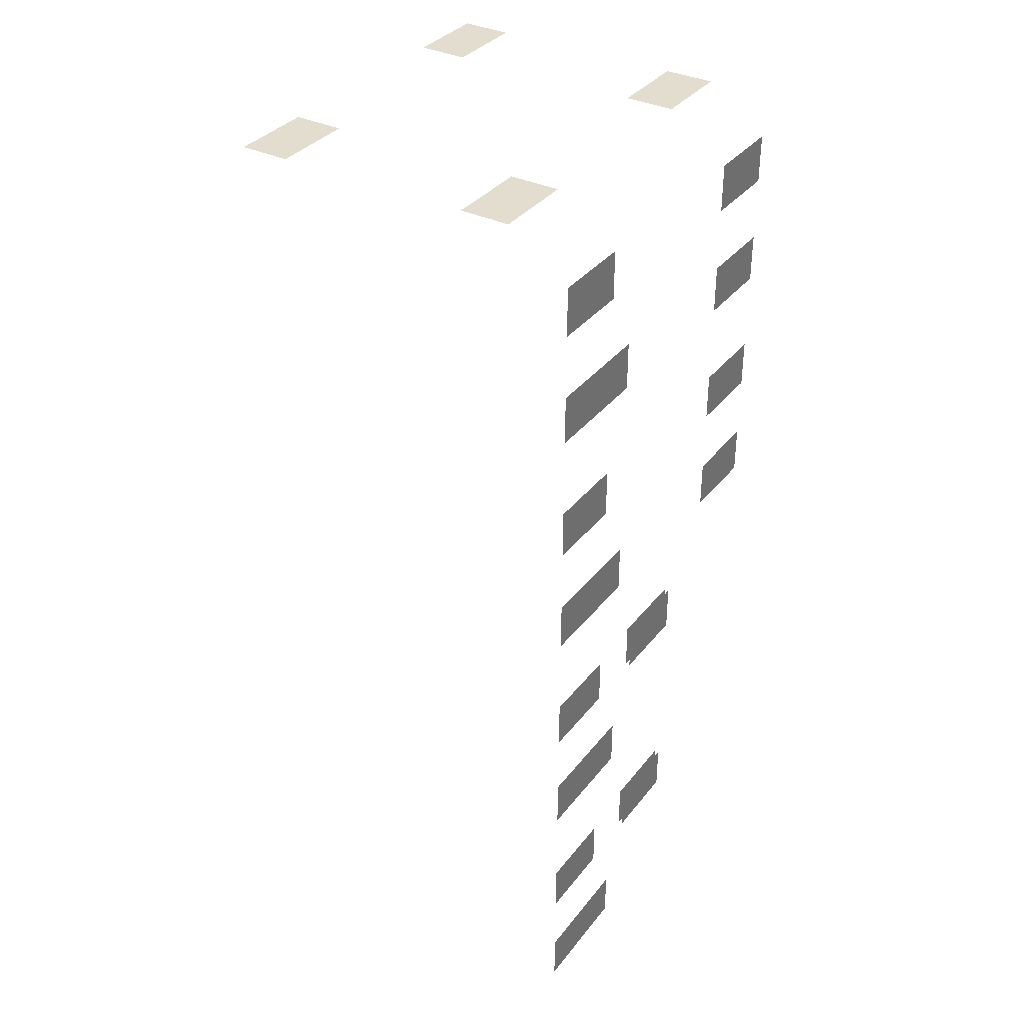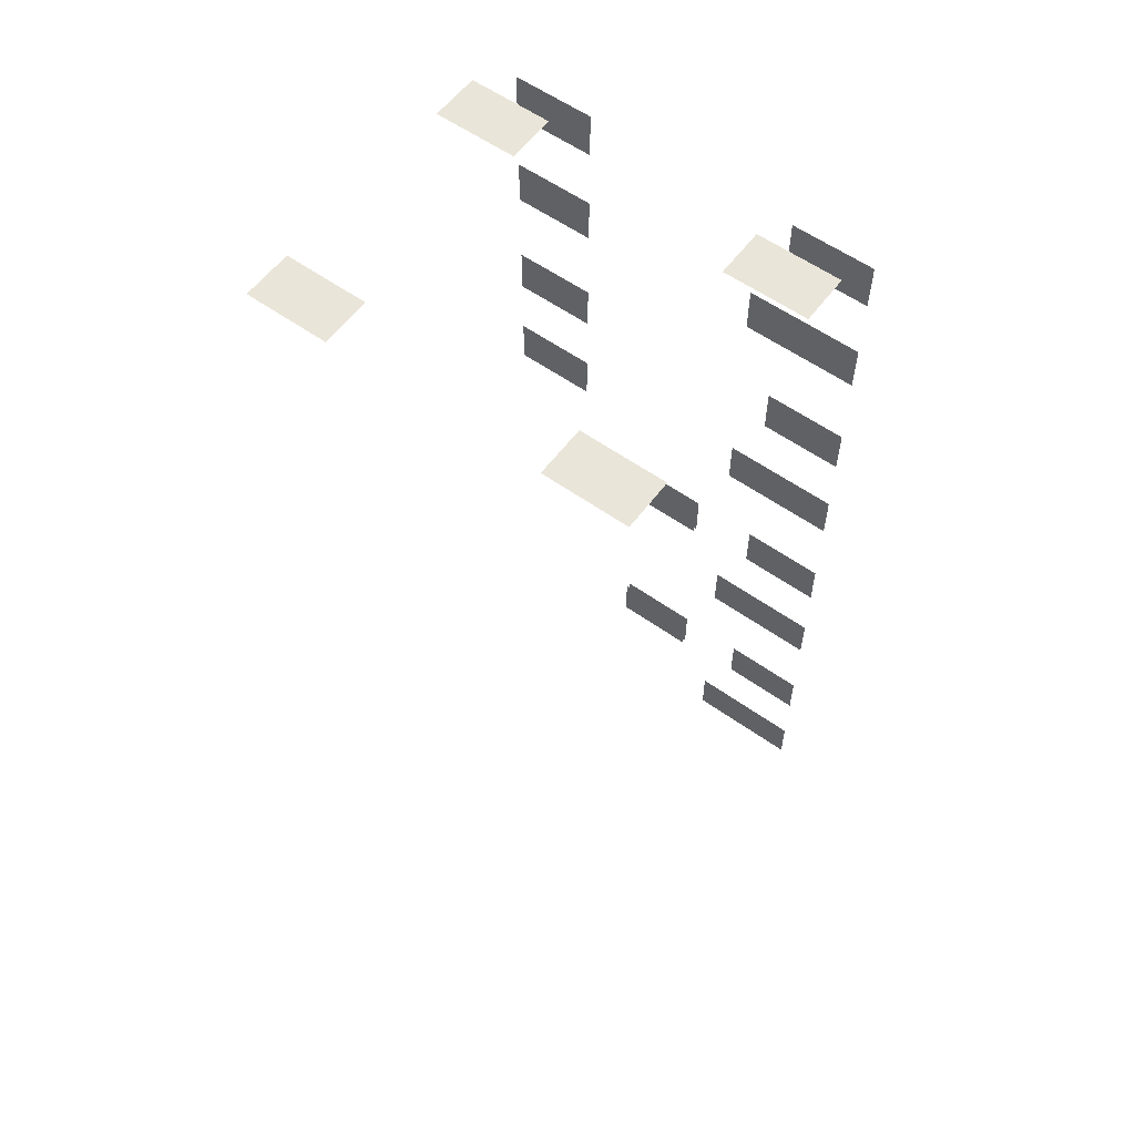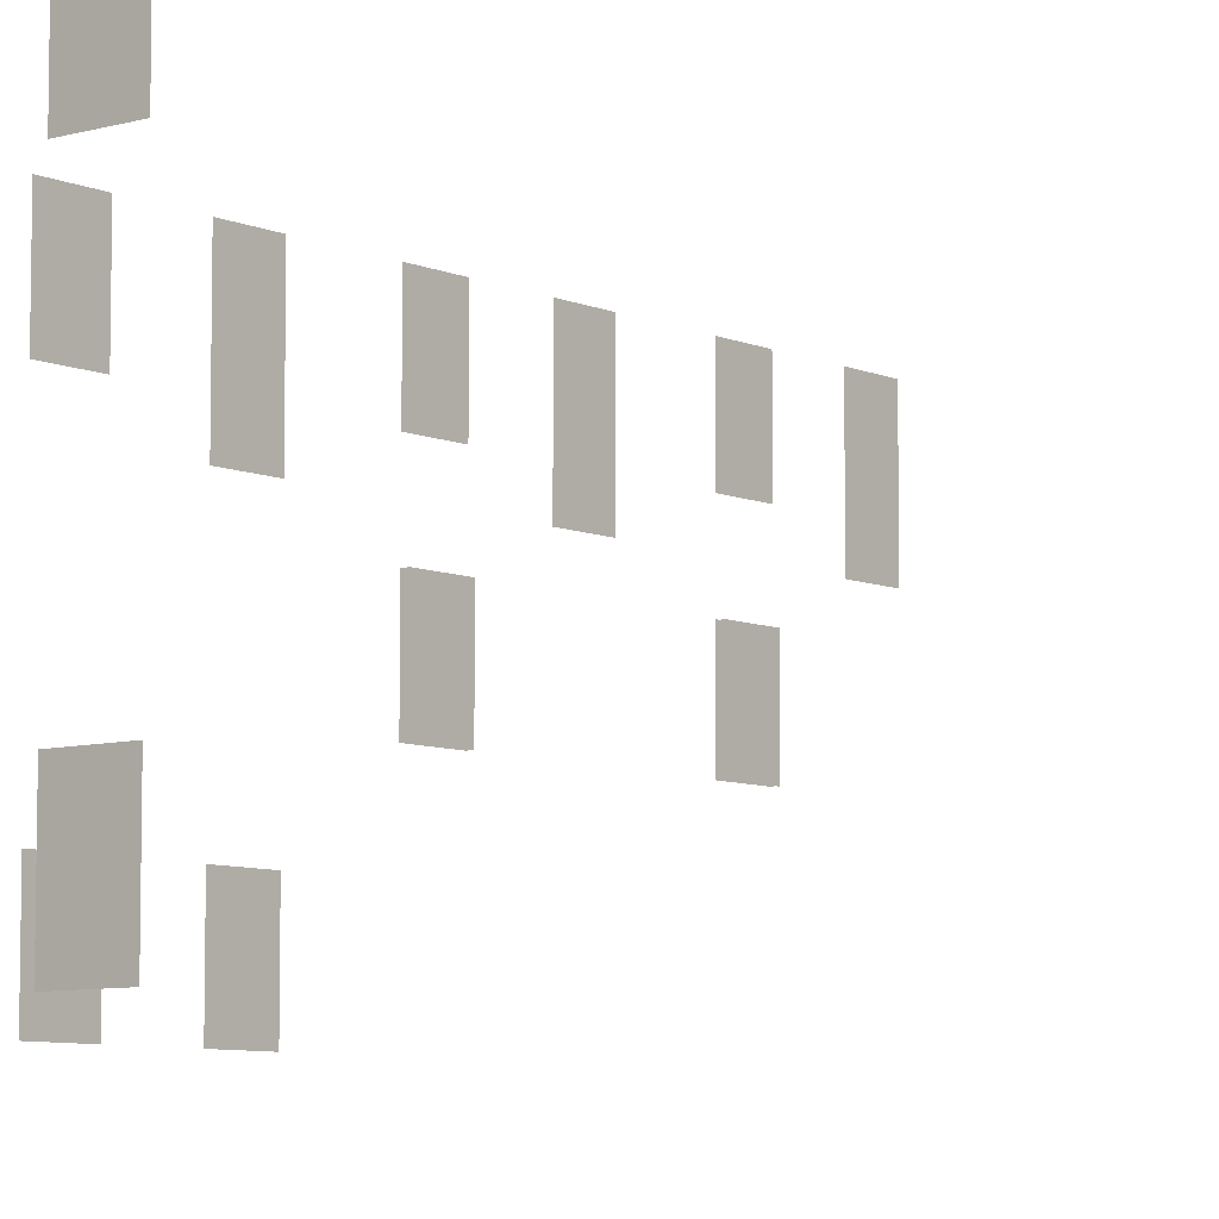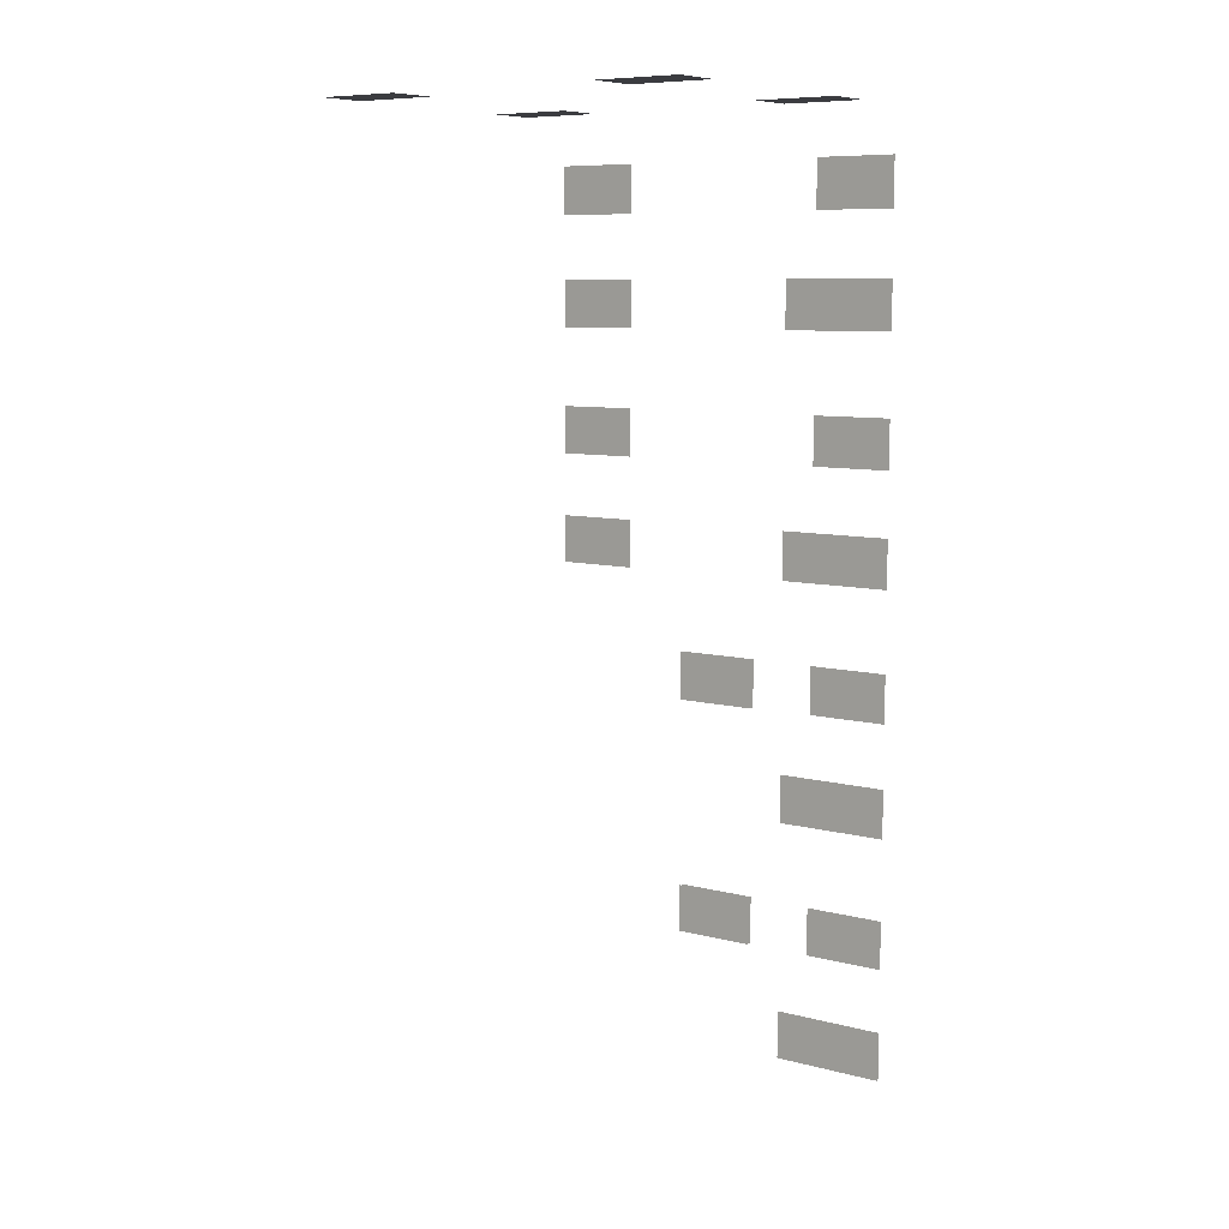
<metadata>
{"format":"obj","ext":"obj","renderer":"f3d","projection":"perspective","resolution":1024,"background":"white","views":[{"elev":35.5,"azim":32.7,"up":"+Y"},{"elev":58.0,"azim":-53.6,"up":"+Y"},{"elev":-7.5,"azim":-140.8,"up":"+Z"},{"elev":8.5,"azim":-54.7,"up":"+Y"}]}
</metadata>
<code>
g colapsed_city_okna1
v 5.248 -32.83 -3.214
v 5.248 -31.34 -3.214
v 5.248 -31.34 -5.721
v 5.248 -32.83 -5.721
v 5.248 -29.38 -3.214
v 5.248 -27.9 -3.214
v 5.248 -27.9 -5.721
v 5.248 -29.38 -5.721
v 5.248 -25.45 -3.214
v 5.248 -23.97 -3.214
v 5.248 -23.97 -5.721
v 5.248 -25.45 -5.721
v 5.248 -22.01 -3.214
v 5.248 -20.52 -3.214
v 5.248 -20.52 -5.721
v 5.248 -22.01 -5.721
v 1.86 -19.16 -5.721
v 3.381 -19.16 -5.721
v 3.381 -19.16 -3.208
v 1.86 -19.16 -3.208
v -5.644 -19.16 -5.721
v -4.121 -19.16 -5.721
v -4.121 -19.16 -3.208
v -5.644 -19.16 -3.208
v 1.862 -19.16 3.271
v 3.38 -19.16 3.271
v 3.38 -19.16 5.786
v 1.862 -19.16 5.786
v -5.635 -19.16 3.271
v -4.121 -19.16 3.271
v -4.121 -19.16 5.786
v -5.635 -19.16 5.786
v 5.248 -27.89 3.272
v 5.248 -29.38 3.272
v 5.248 -29.38 5.772
v 5.248 -27.89 5.772
v 5.248 -20.53 3.272
v 5.248 -22.01 3.272
v 5.248 -22.01 5.772
v 5.248 -20.53 5.772
v 5.248 -23.96 2.279
v 5.248 -25.45 2.279
v 5.248 -25.45 5.772
v 5.248 -23.96 5.772
v 5.248 -42.66 3.272
v 5.248 -44.13 3.272
v 5.248 -44.13 5.772
v 5.248 -42.66 5.772
v 5.248 -35.28 3.272
v 5.248 -36.76 3.272
v 5.248 -36.76 5.772
v 5.248 -35.28 5.772
v 5.248 -44.11 1.279
v 5.248 -42.64 1.279
v 5.248 -42.64 -1.237
v 5.248 -44.11 -1.237
v 5.248 -36.76 1.293
v 5.248 -35.27 1.293
v 5.248 -35.27 -1.242
v 5.248 -36.76 -1.242
v 5.115 -44.11 1.279
v 5.115 -44.11 -1.237
v 5.115 -42.64 -1.237
v 5.115 -42.64 1.279
v 5.115 -36.76 1.293
v 5.115 -36.76 -1.242
v 5.115 -35.27 -1.242
v 5.115 -35.27 1.293
v 5.248 -31.33 2.279
v 5.248 -32.82 2.279
v 5.248 -32.82 5.772
v 5.248 -31.33 5.772
v 5.248 -38.69 2.279
v 5.248 -40.18 2.279
v 5.248 -40.18 5.772
v 5.248 -38.69 5.772
v 5.248 -46.07 2.279
v 5.248 -47.56 2.279
v 5.248 -47.56 5.772
v 5.248 -46.07 5.772
g colapsed_city_okna1_0
f 3 2 1
f 4 3 1
f 7 6 5
f 8 7 5
f 11 10 9
f 12 11 9
f 15 14 13
f 16 15 13
f 19 18 17
f 20 19 17
f 23 22 21
f 24 23 21
f 27 26 25
f 28 27 25
f 31 30 29
f 32 31 29
f 35 34 33
f 36 35 33
f 39 38 37
f 40 39 37
f 43 42 41
f 44 43 41
f 47 46 45
f 48 47 45
f 51 50 49
f 52 51 49
f 55 54 53
f 56 55 53
f 59 58 57
f 60 59 57
f 63 62 61
f 64 63 61
f 67 66 65
f 68 67 65
f 71 70 69
f 72 71 69
f 75 74 73
f 76 75 73
f 79 78 77
f 80 79 77

</code>
